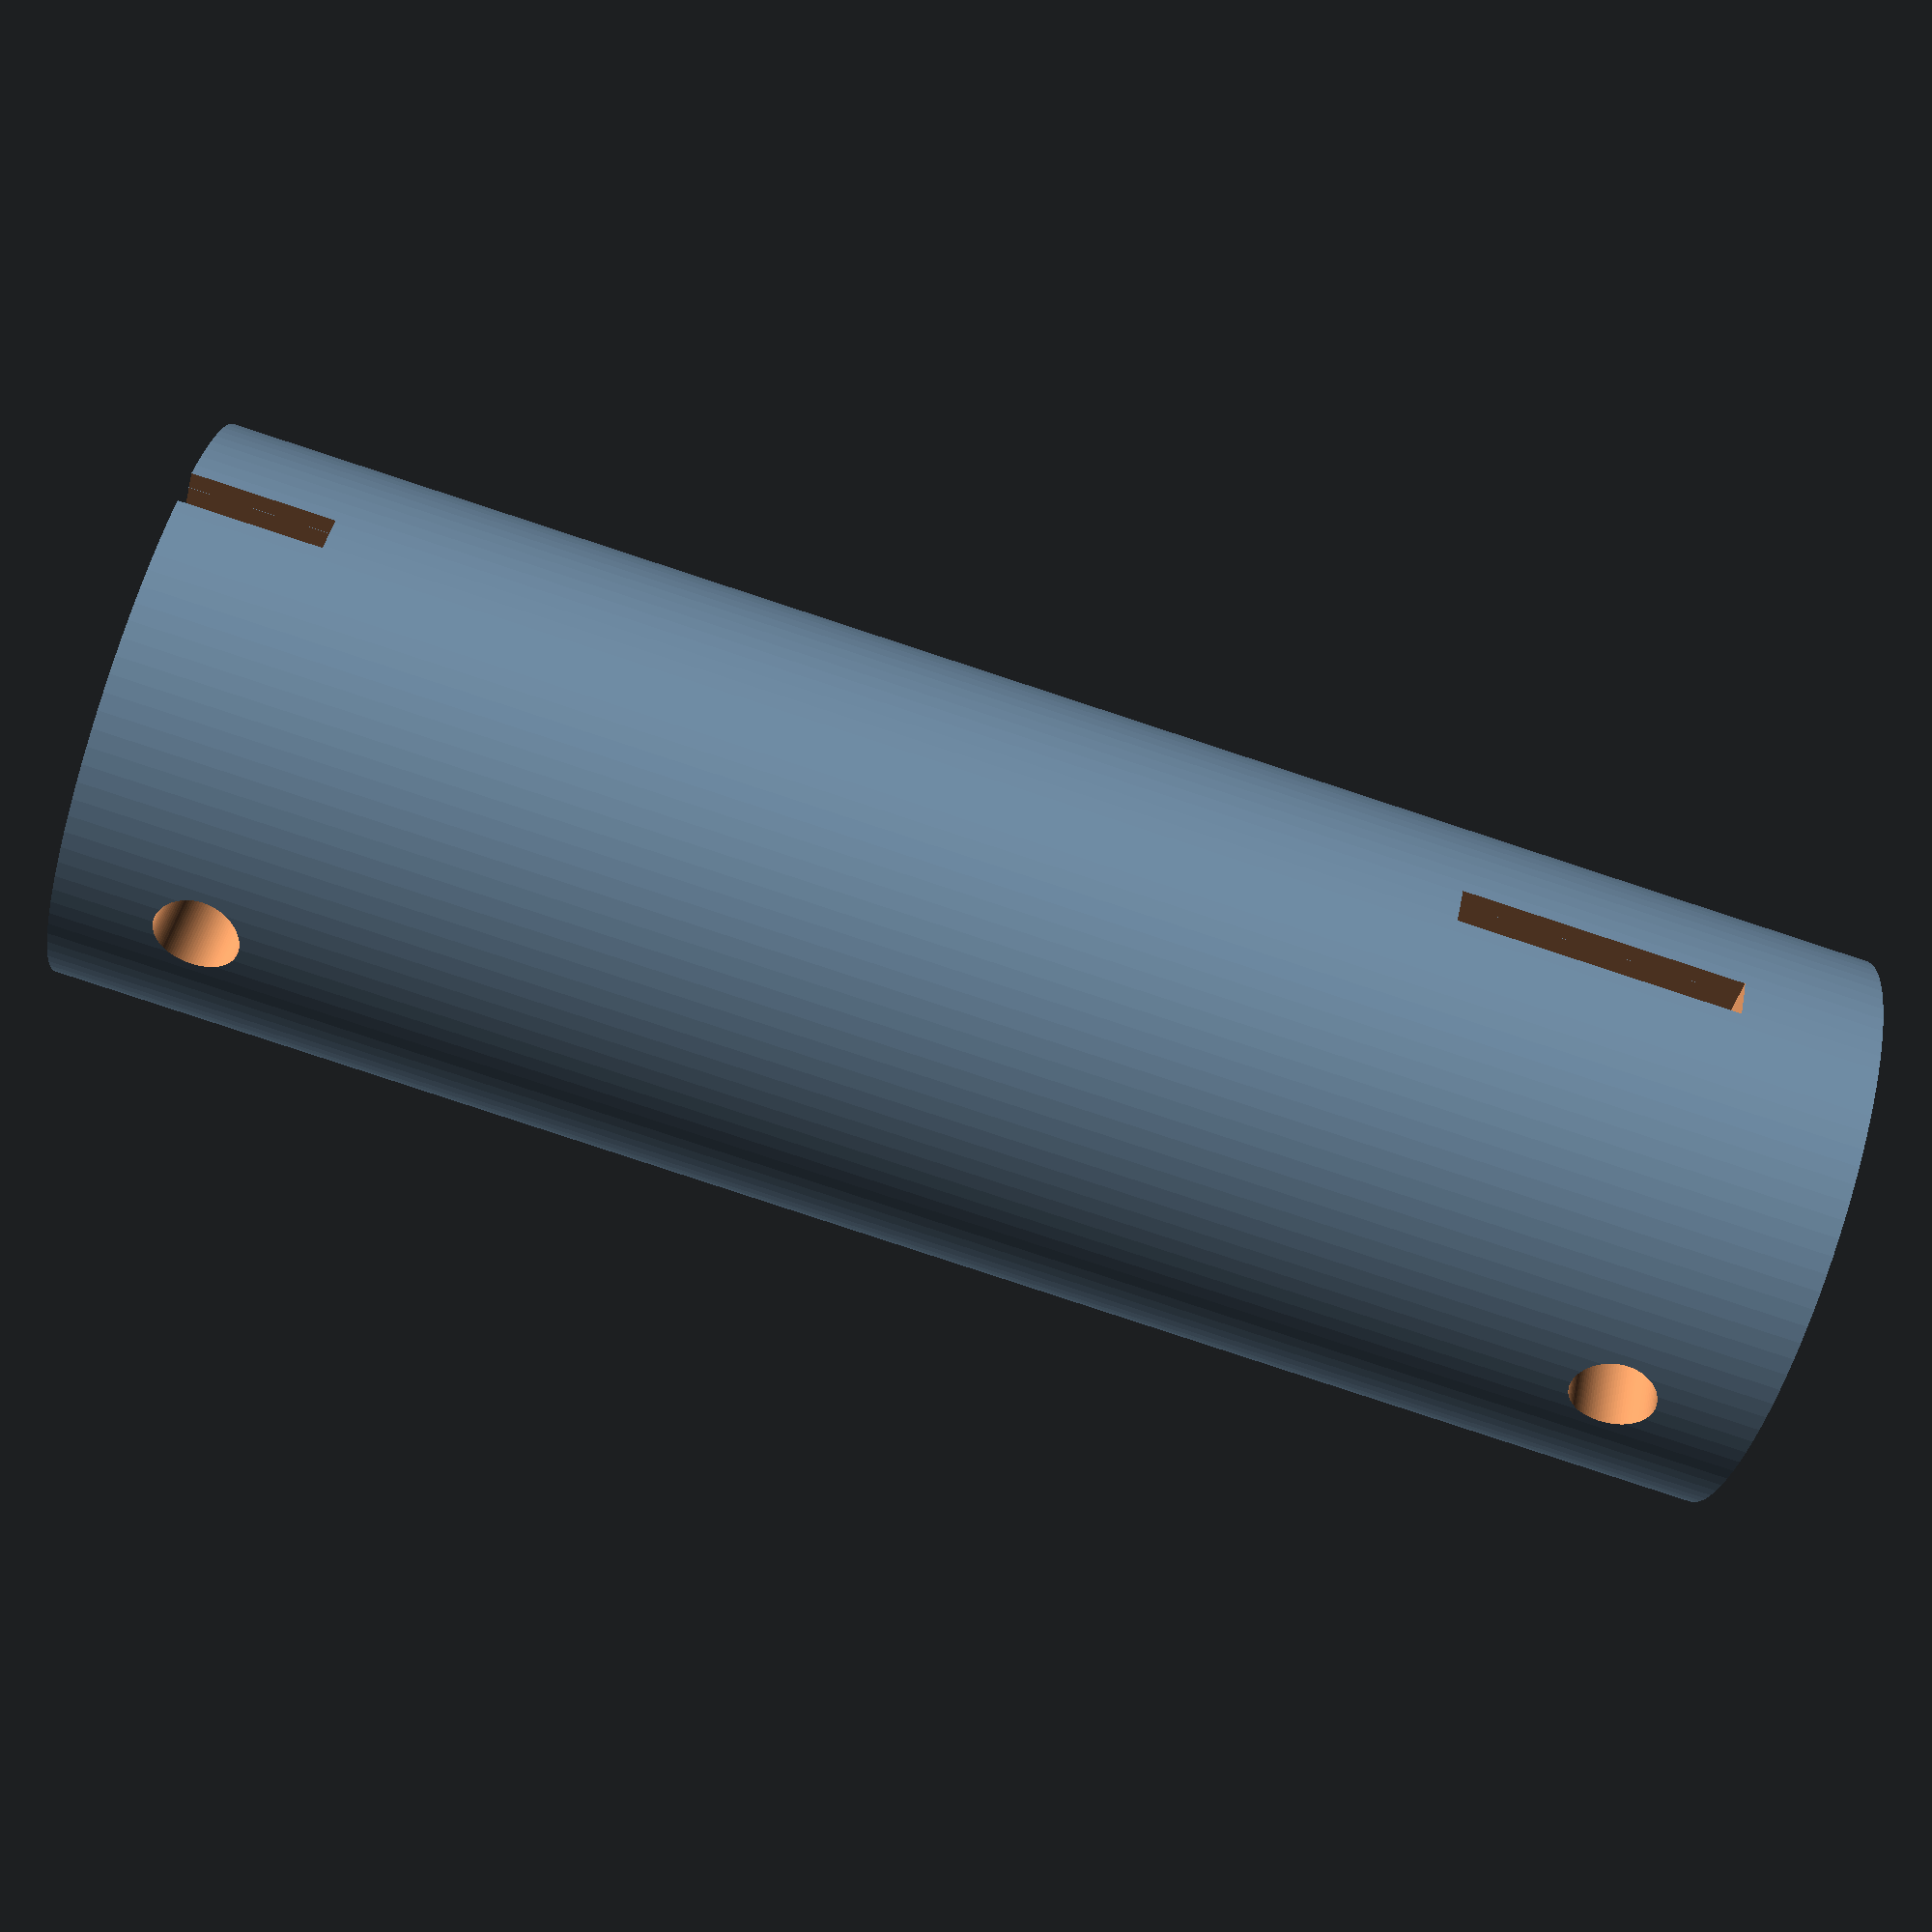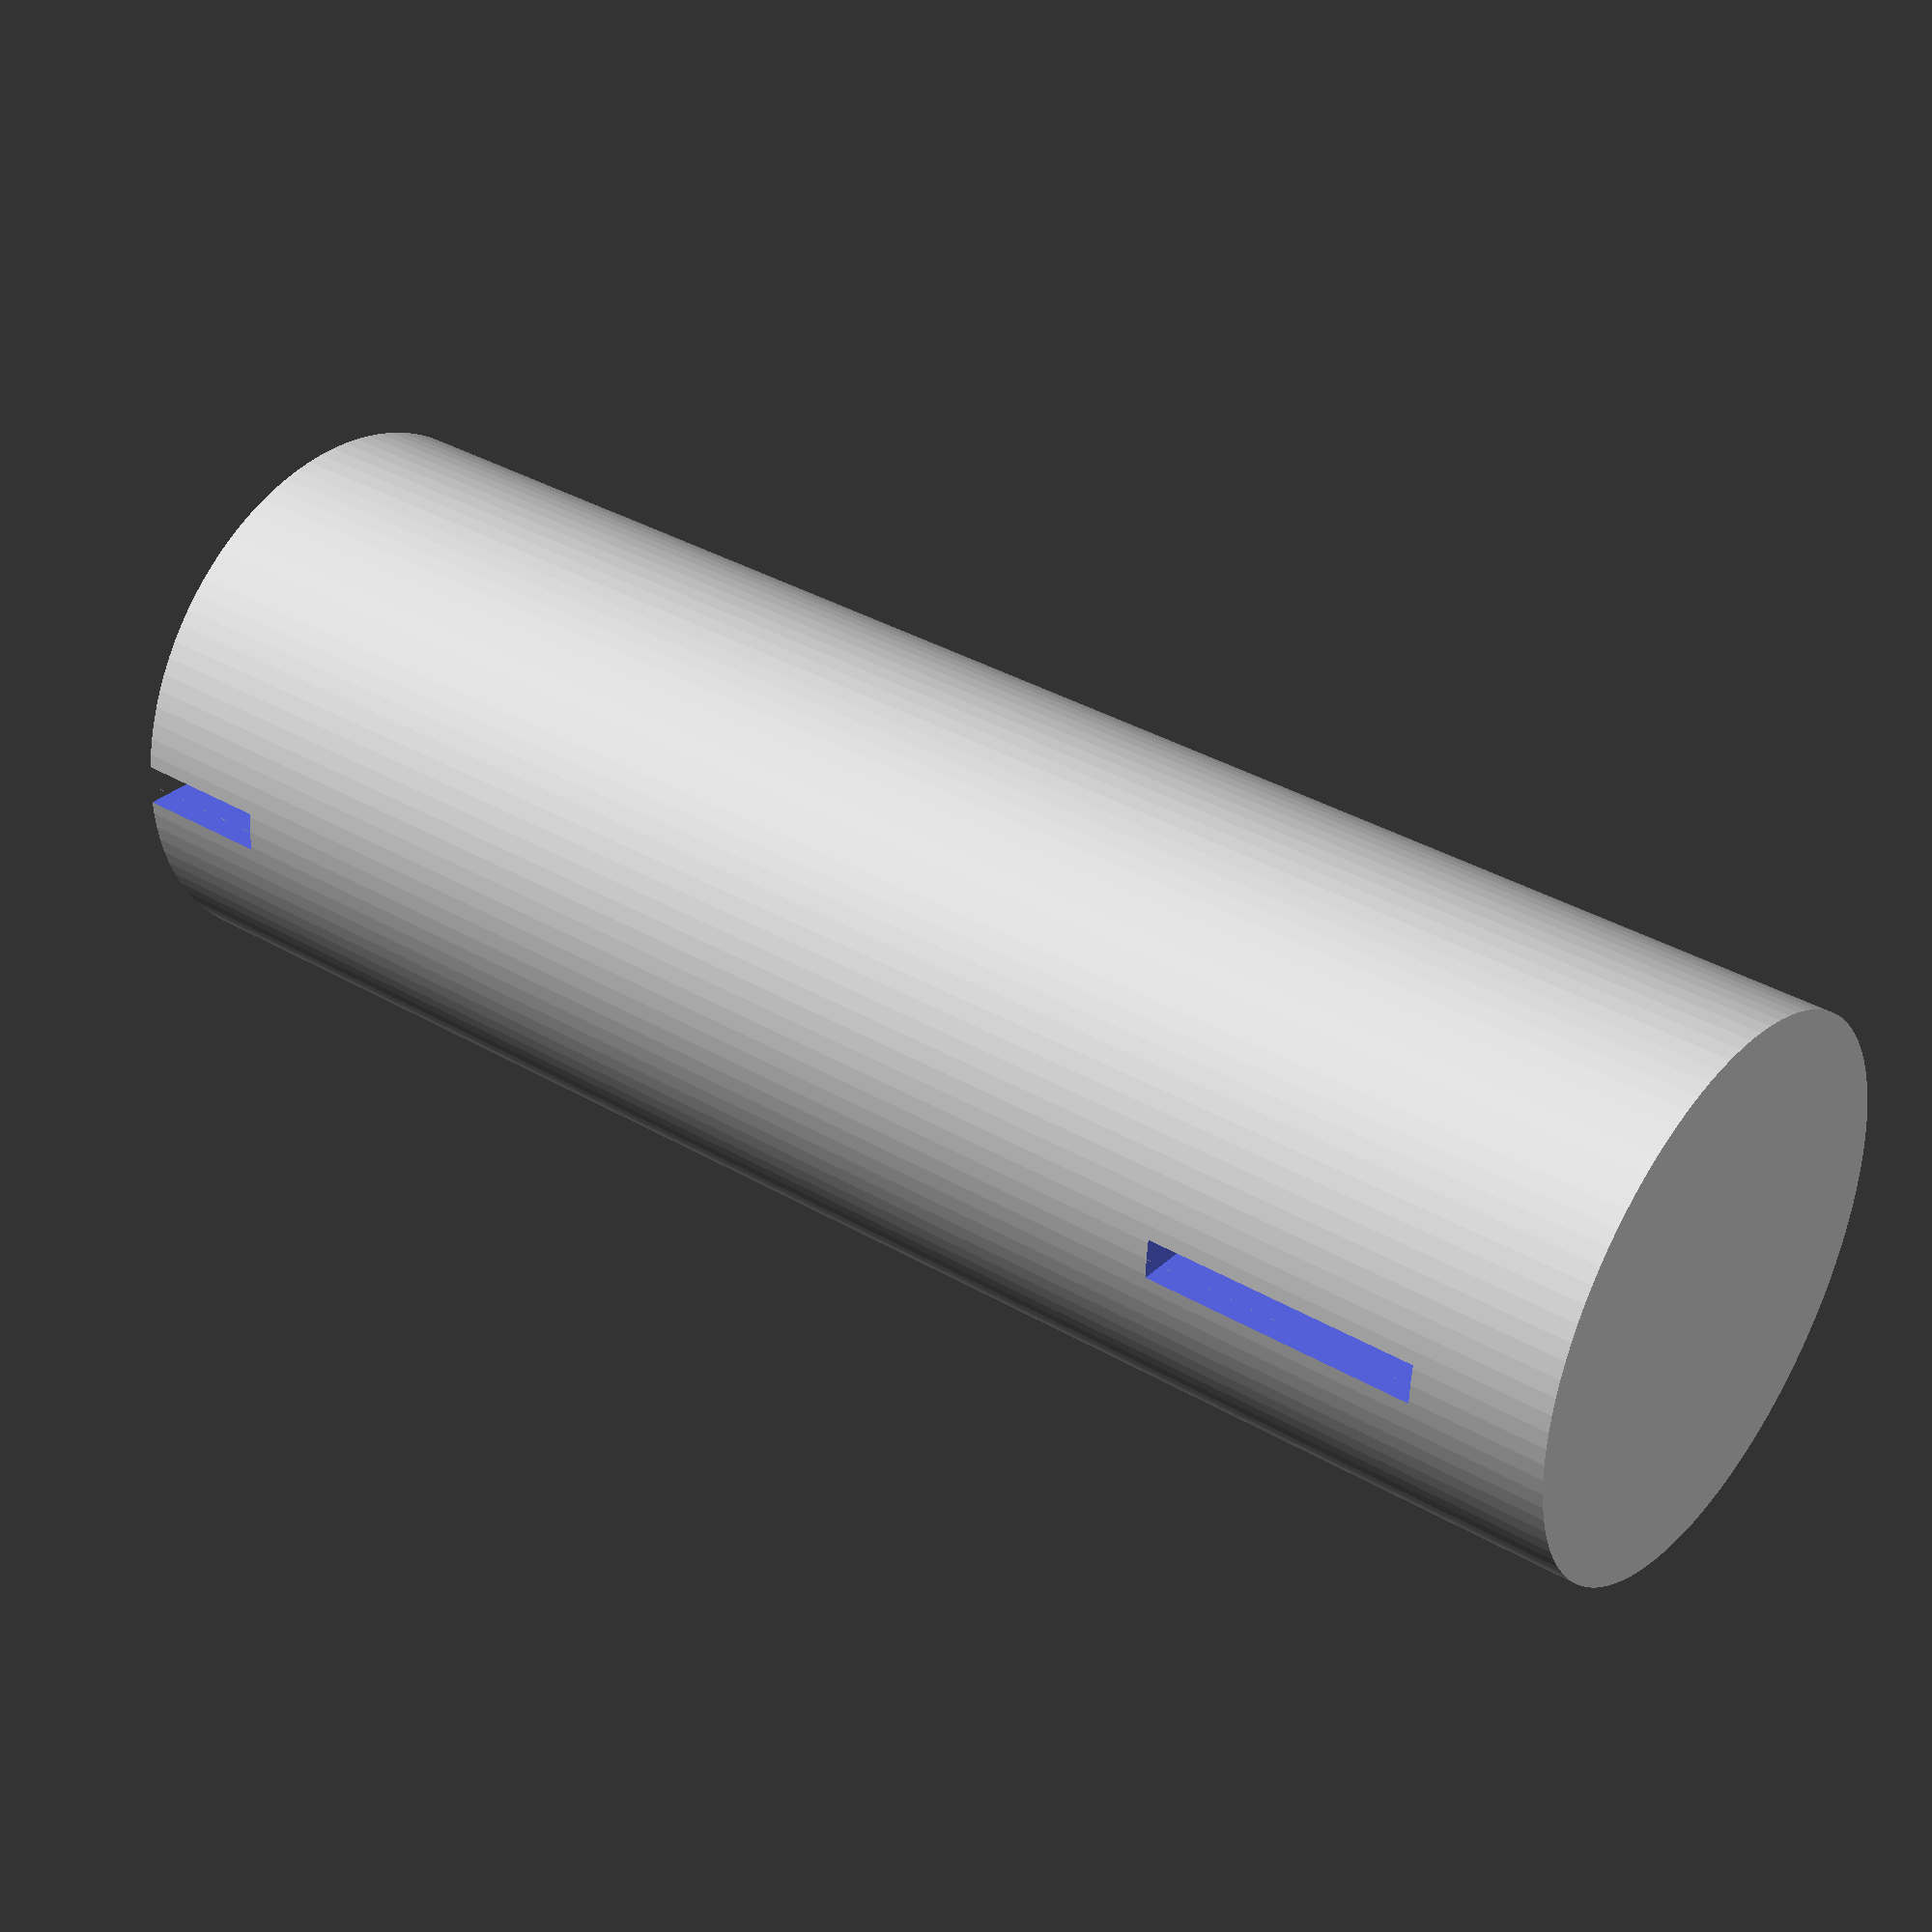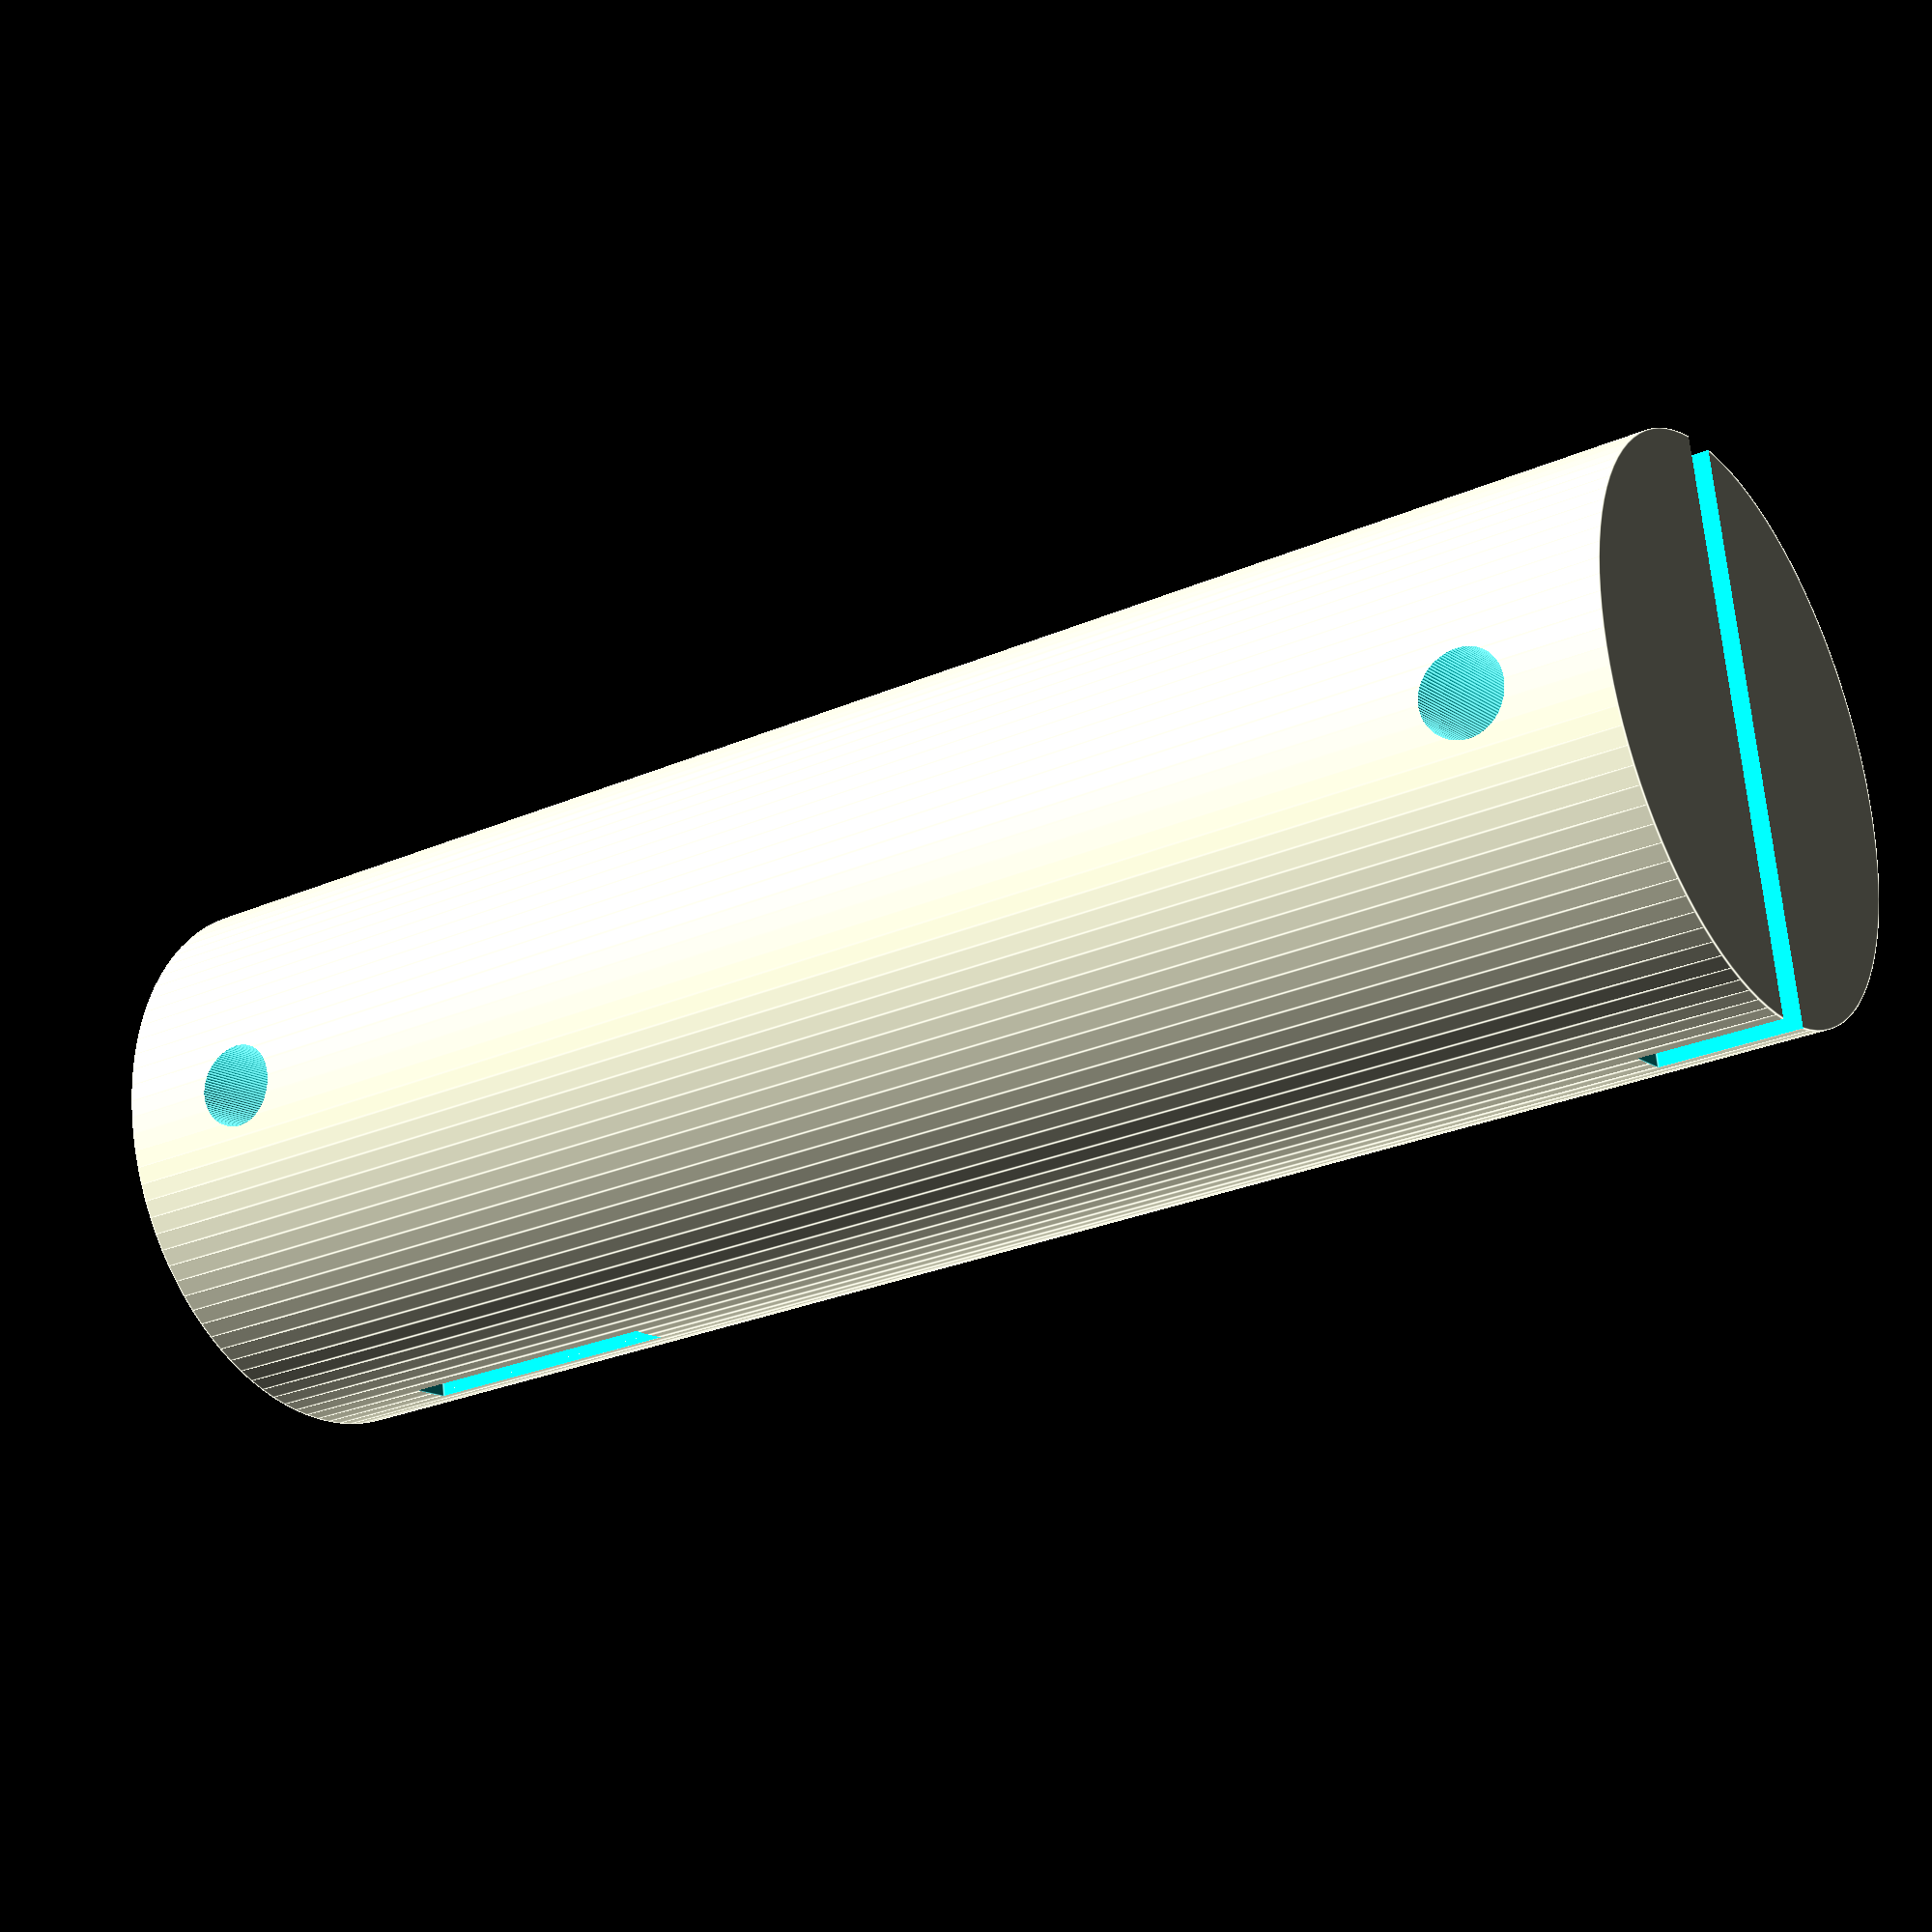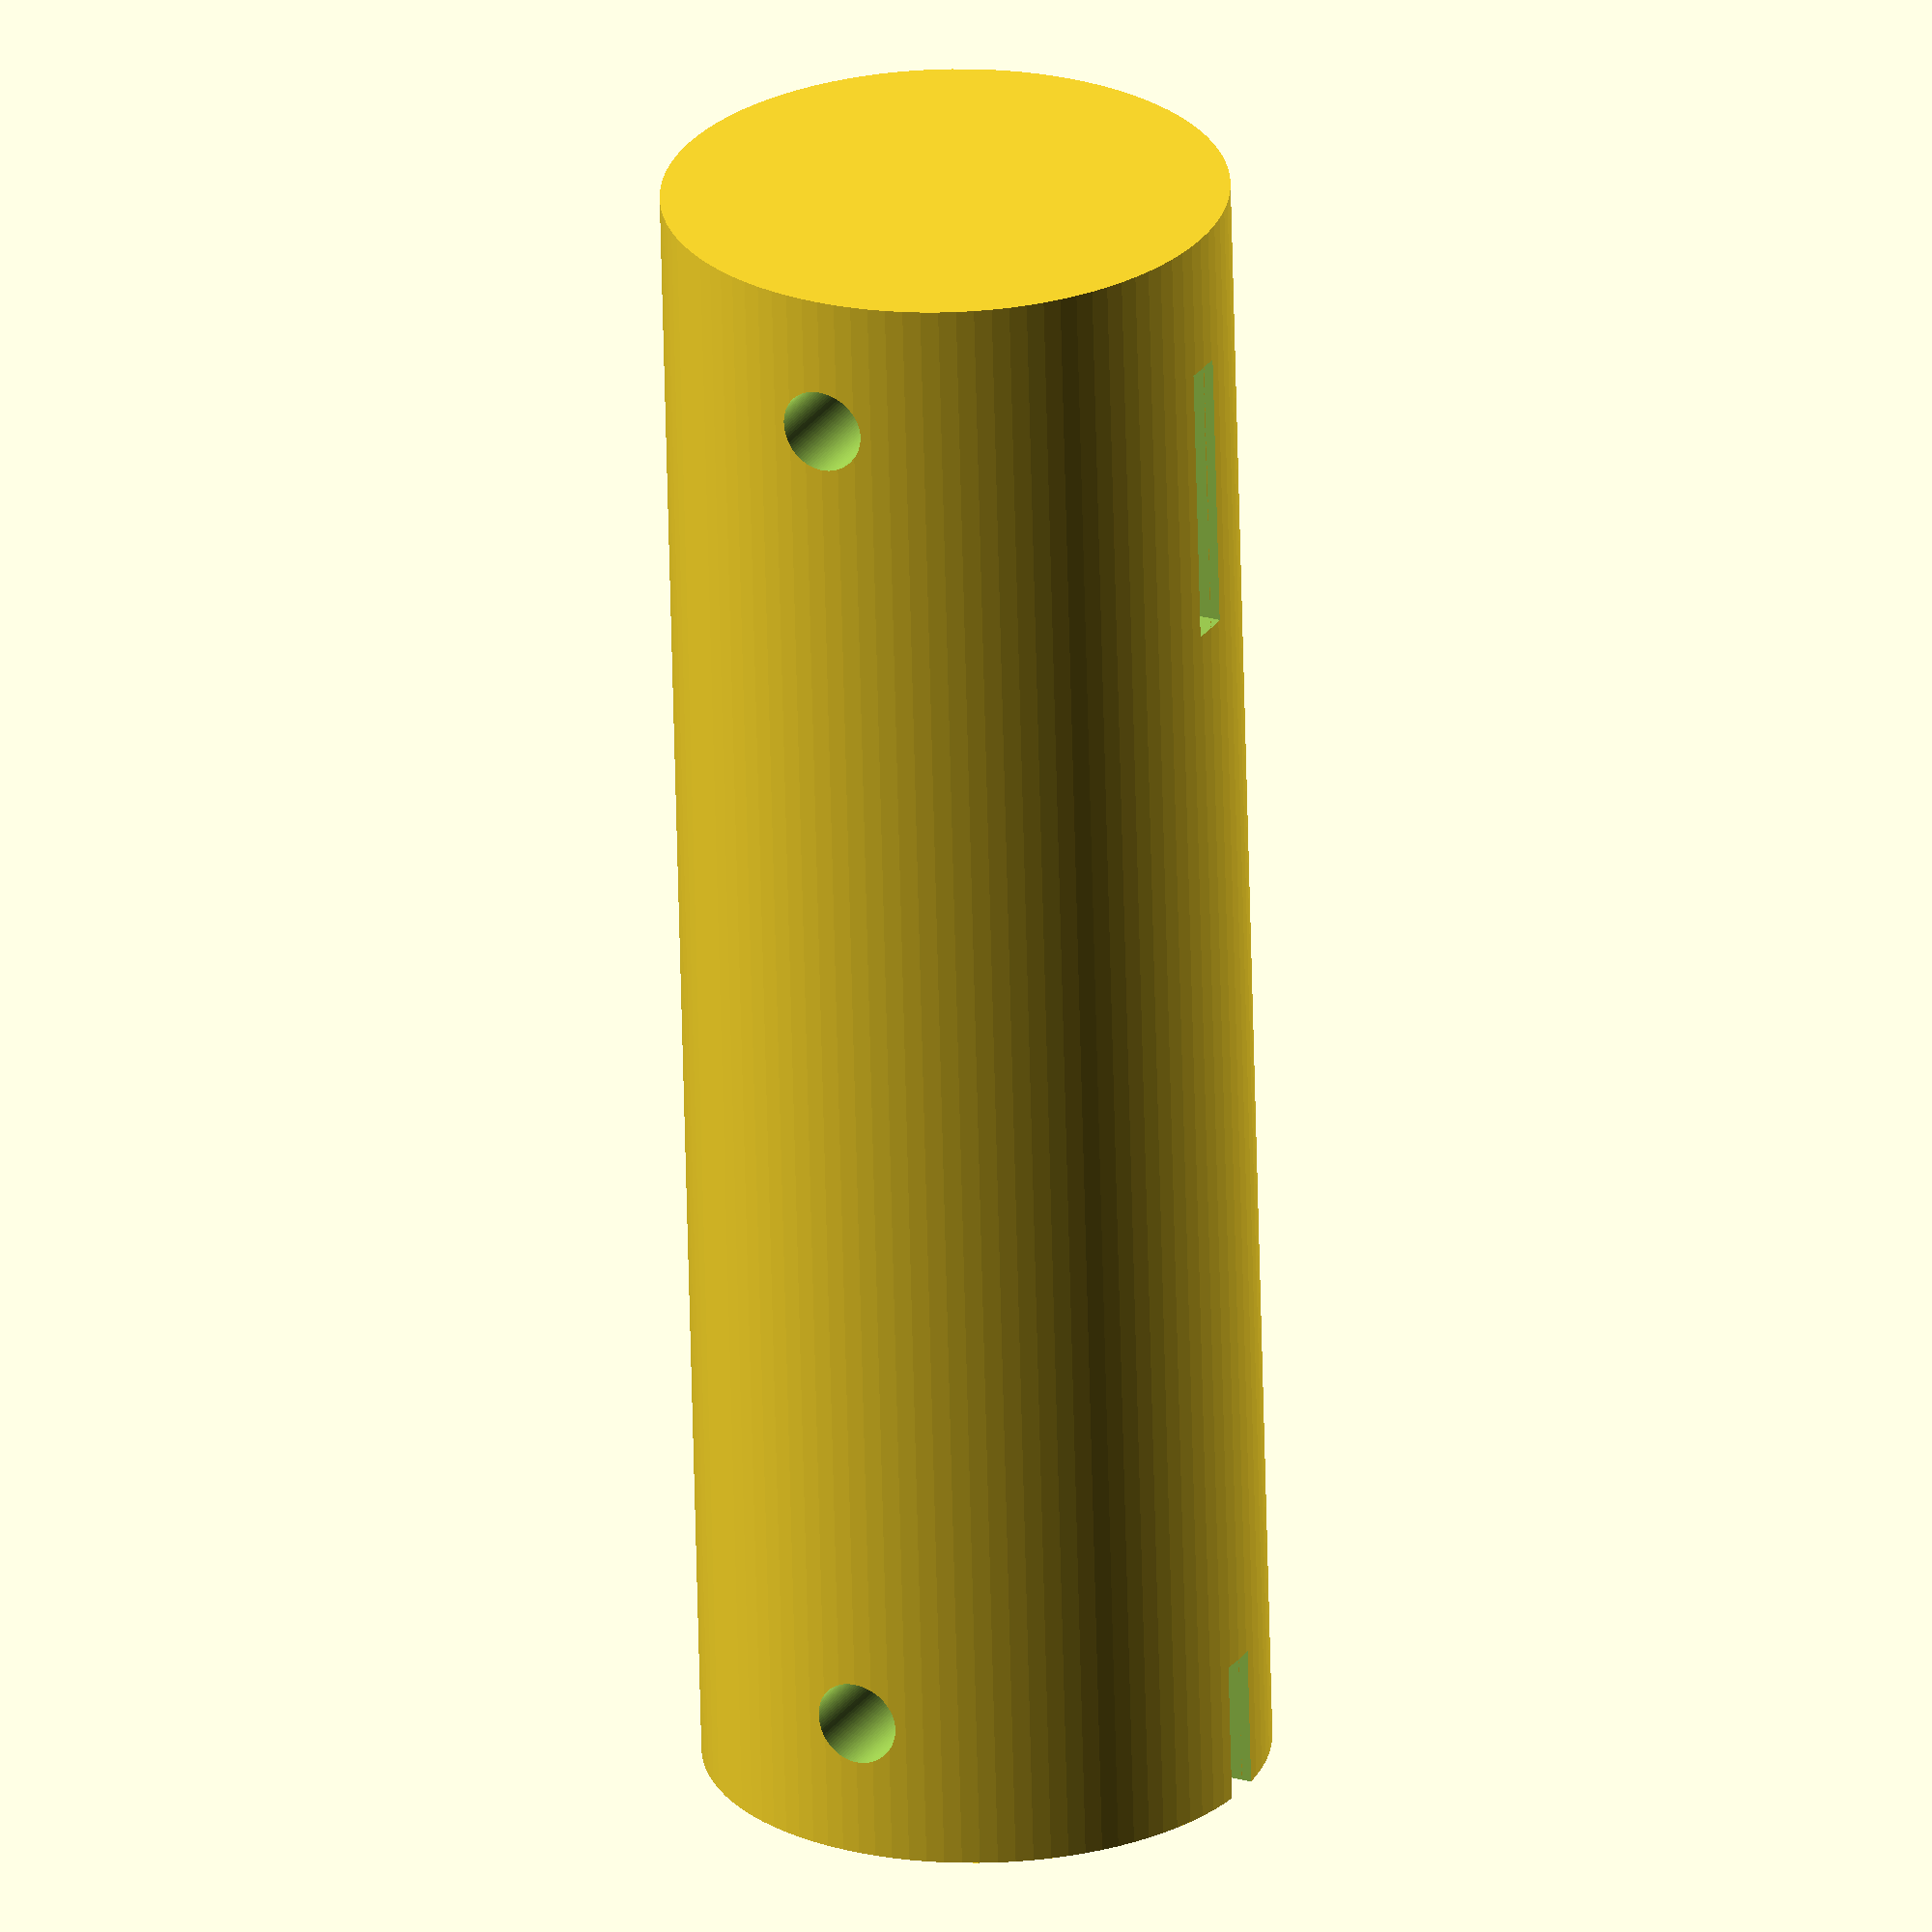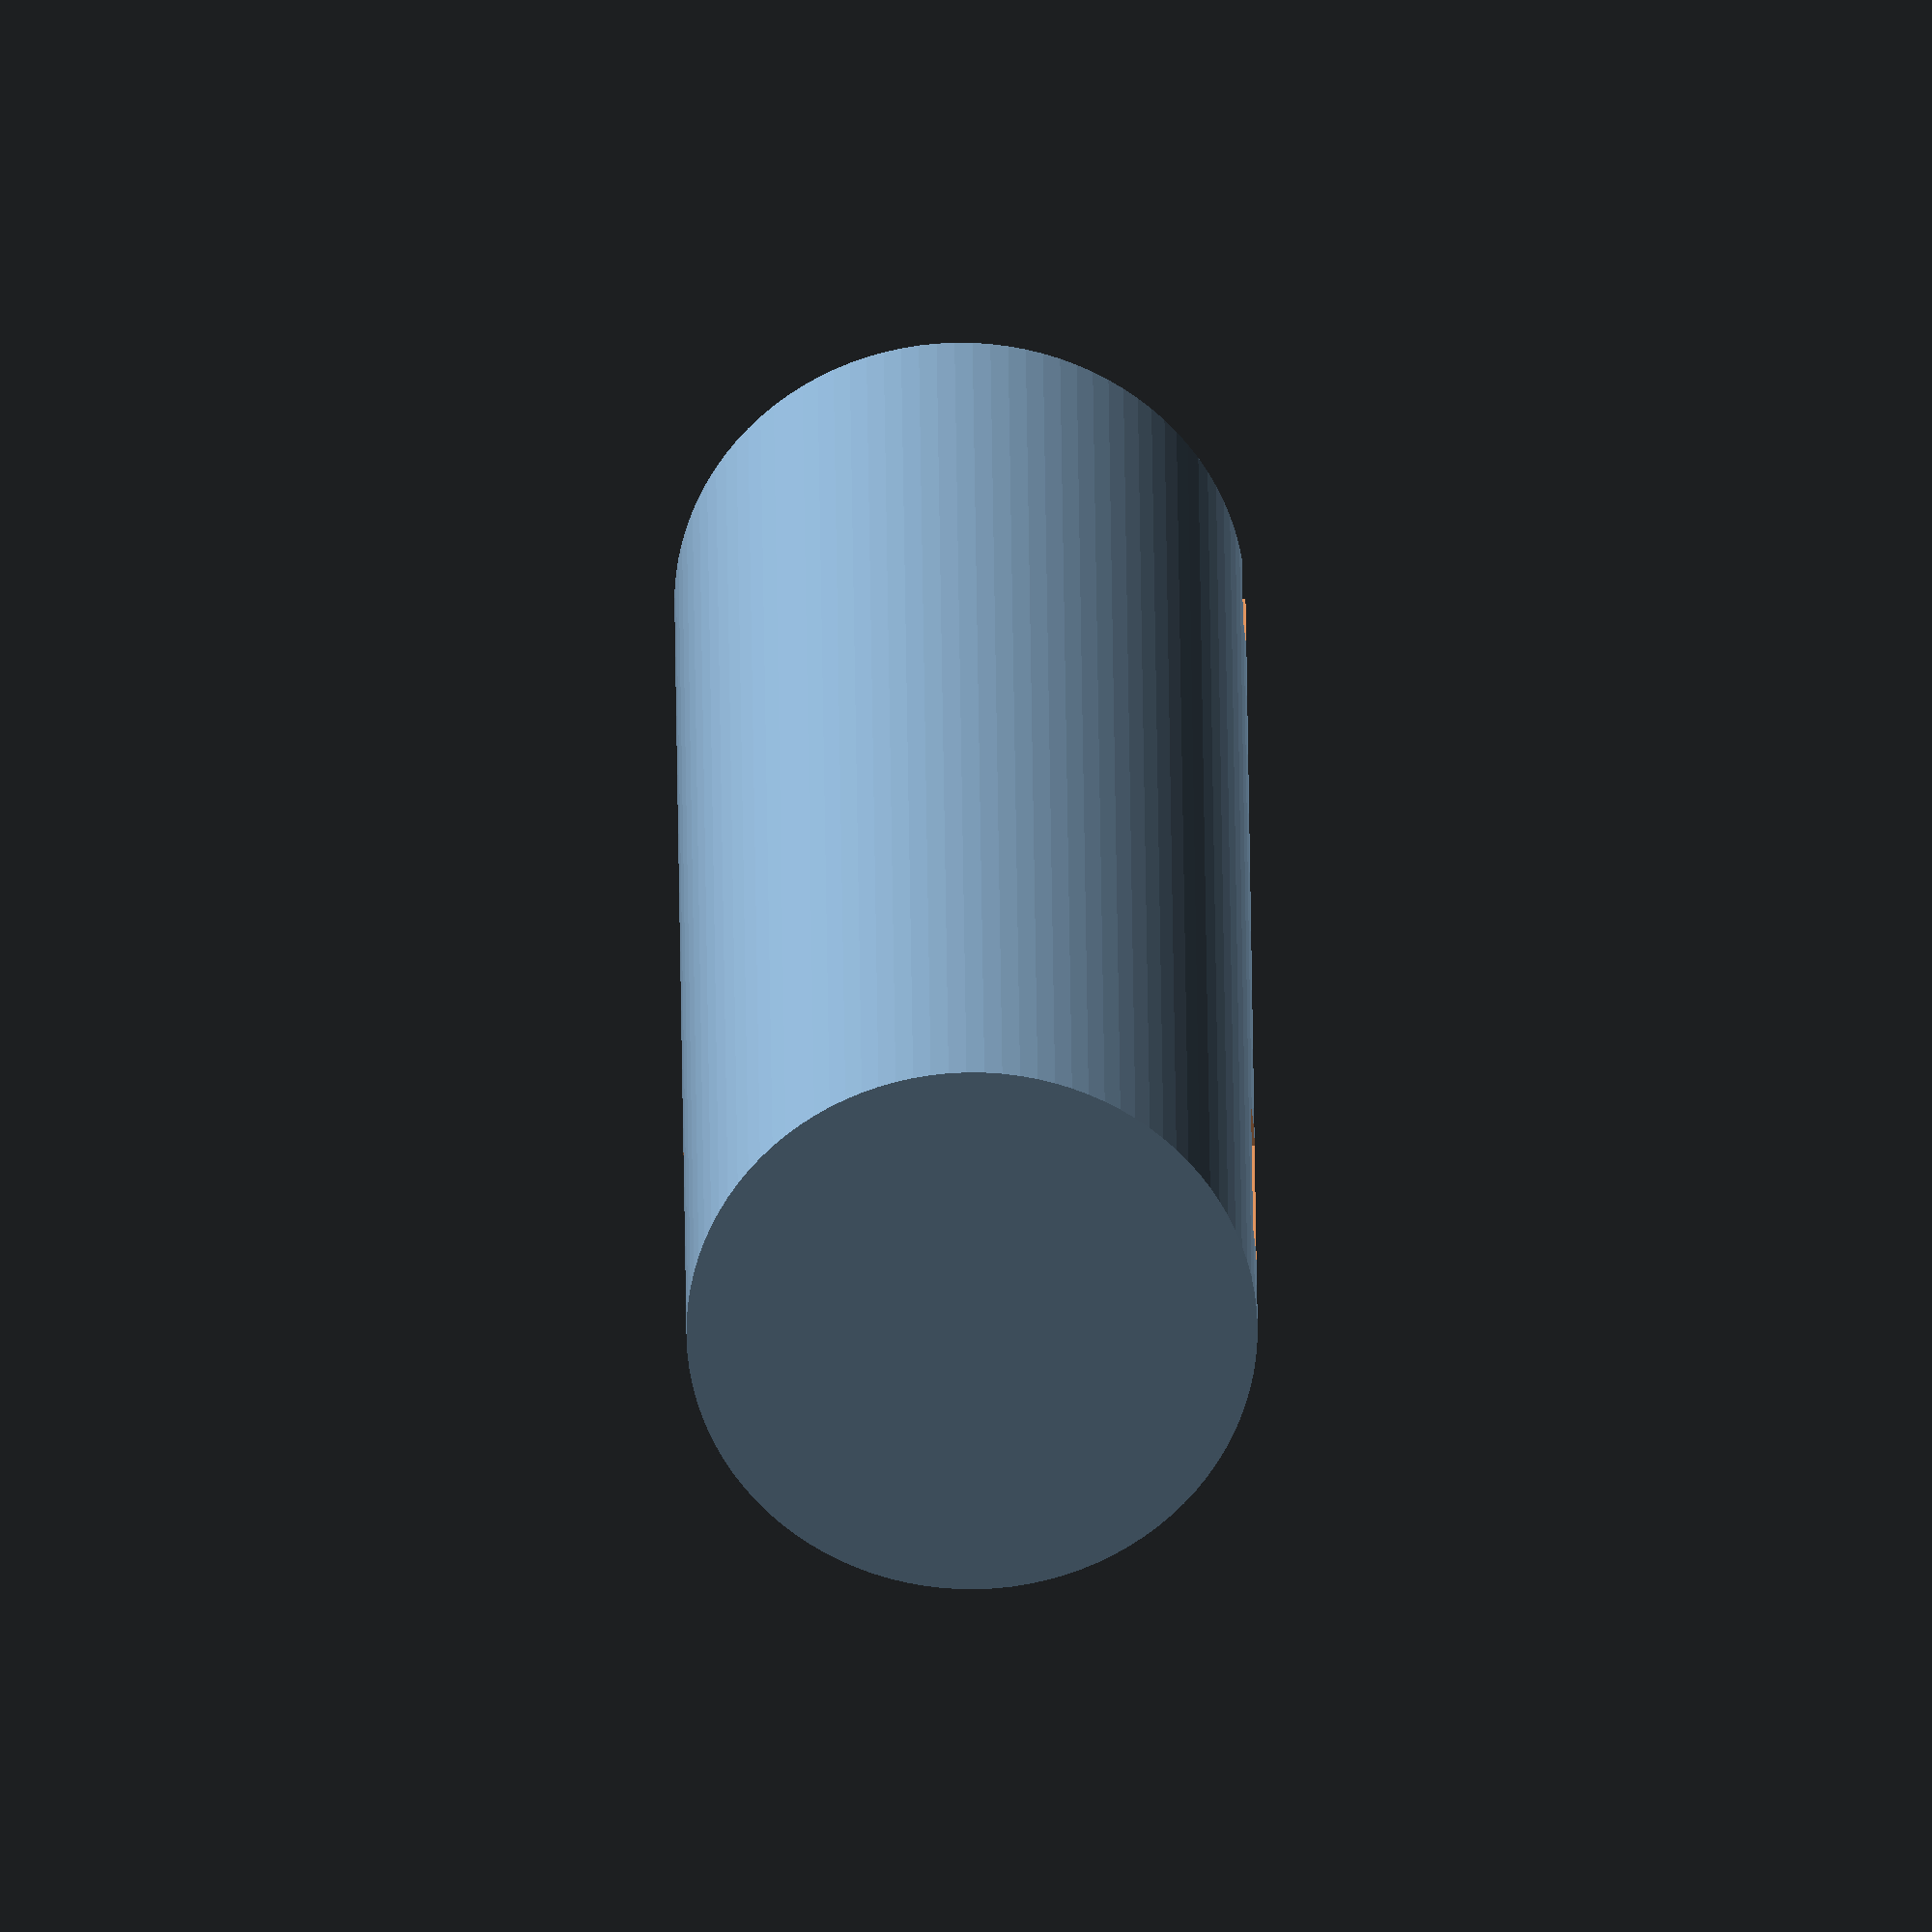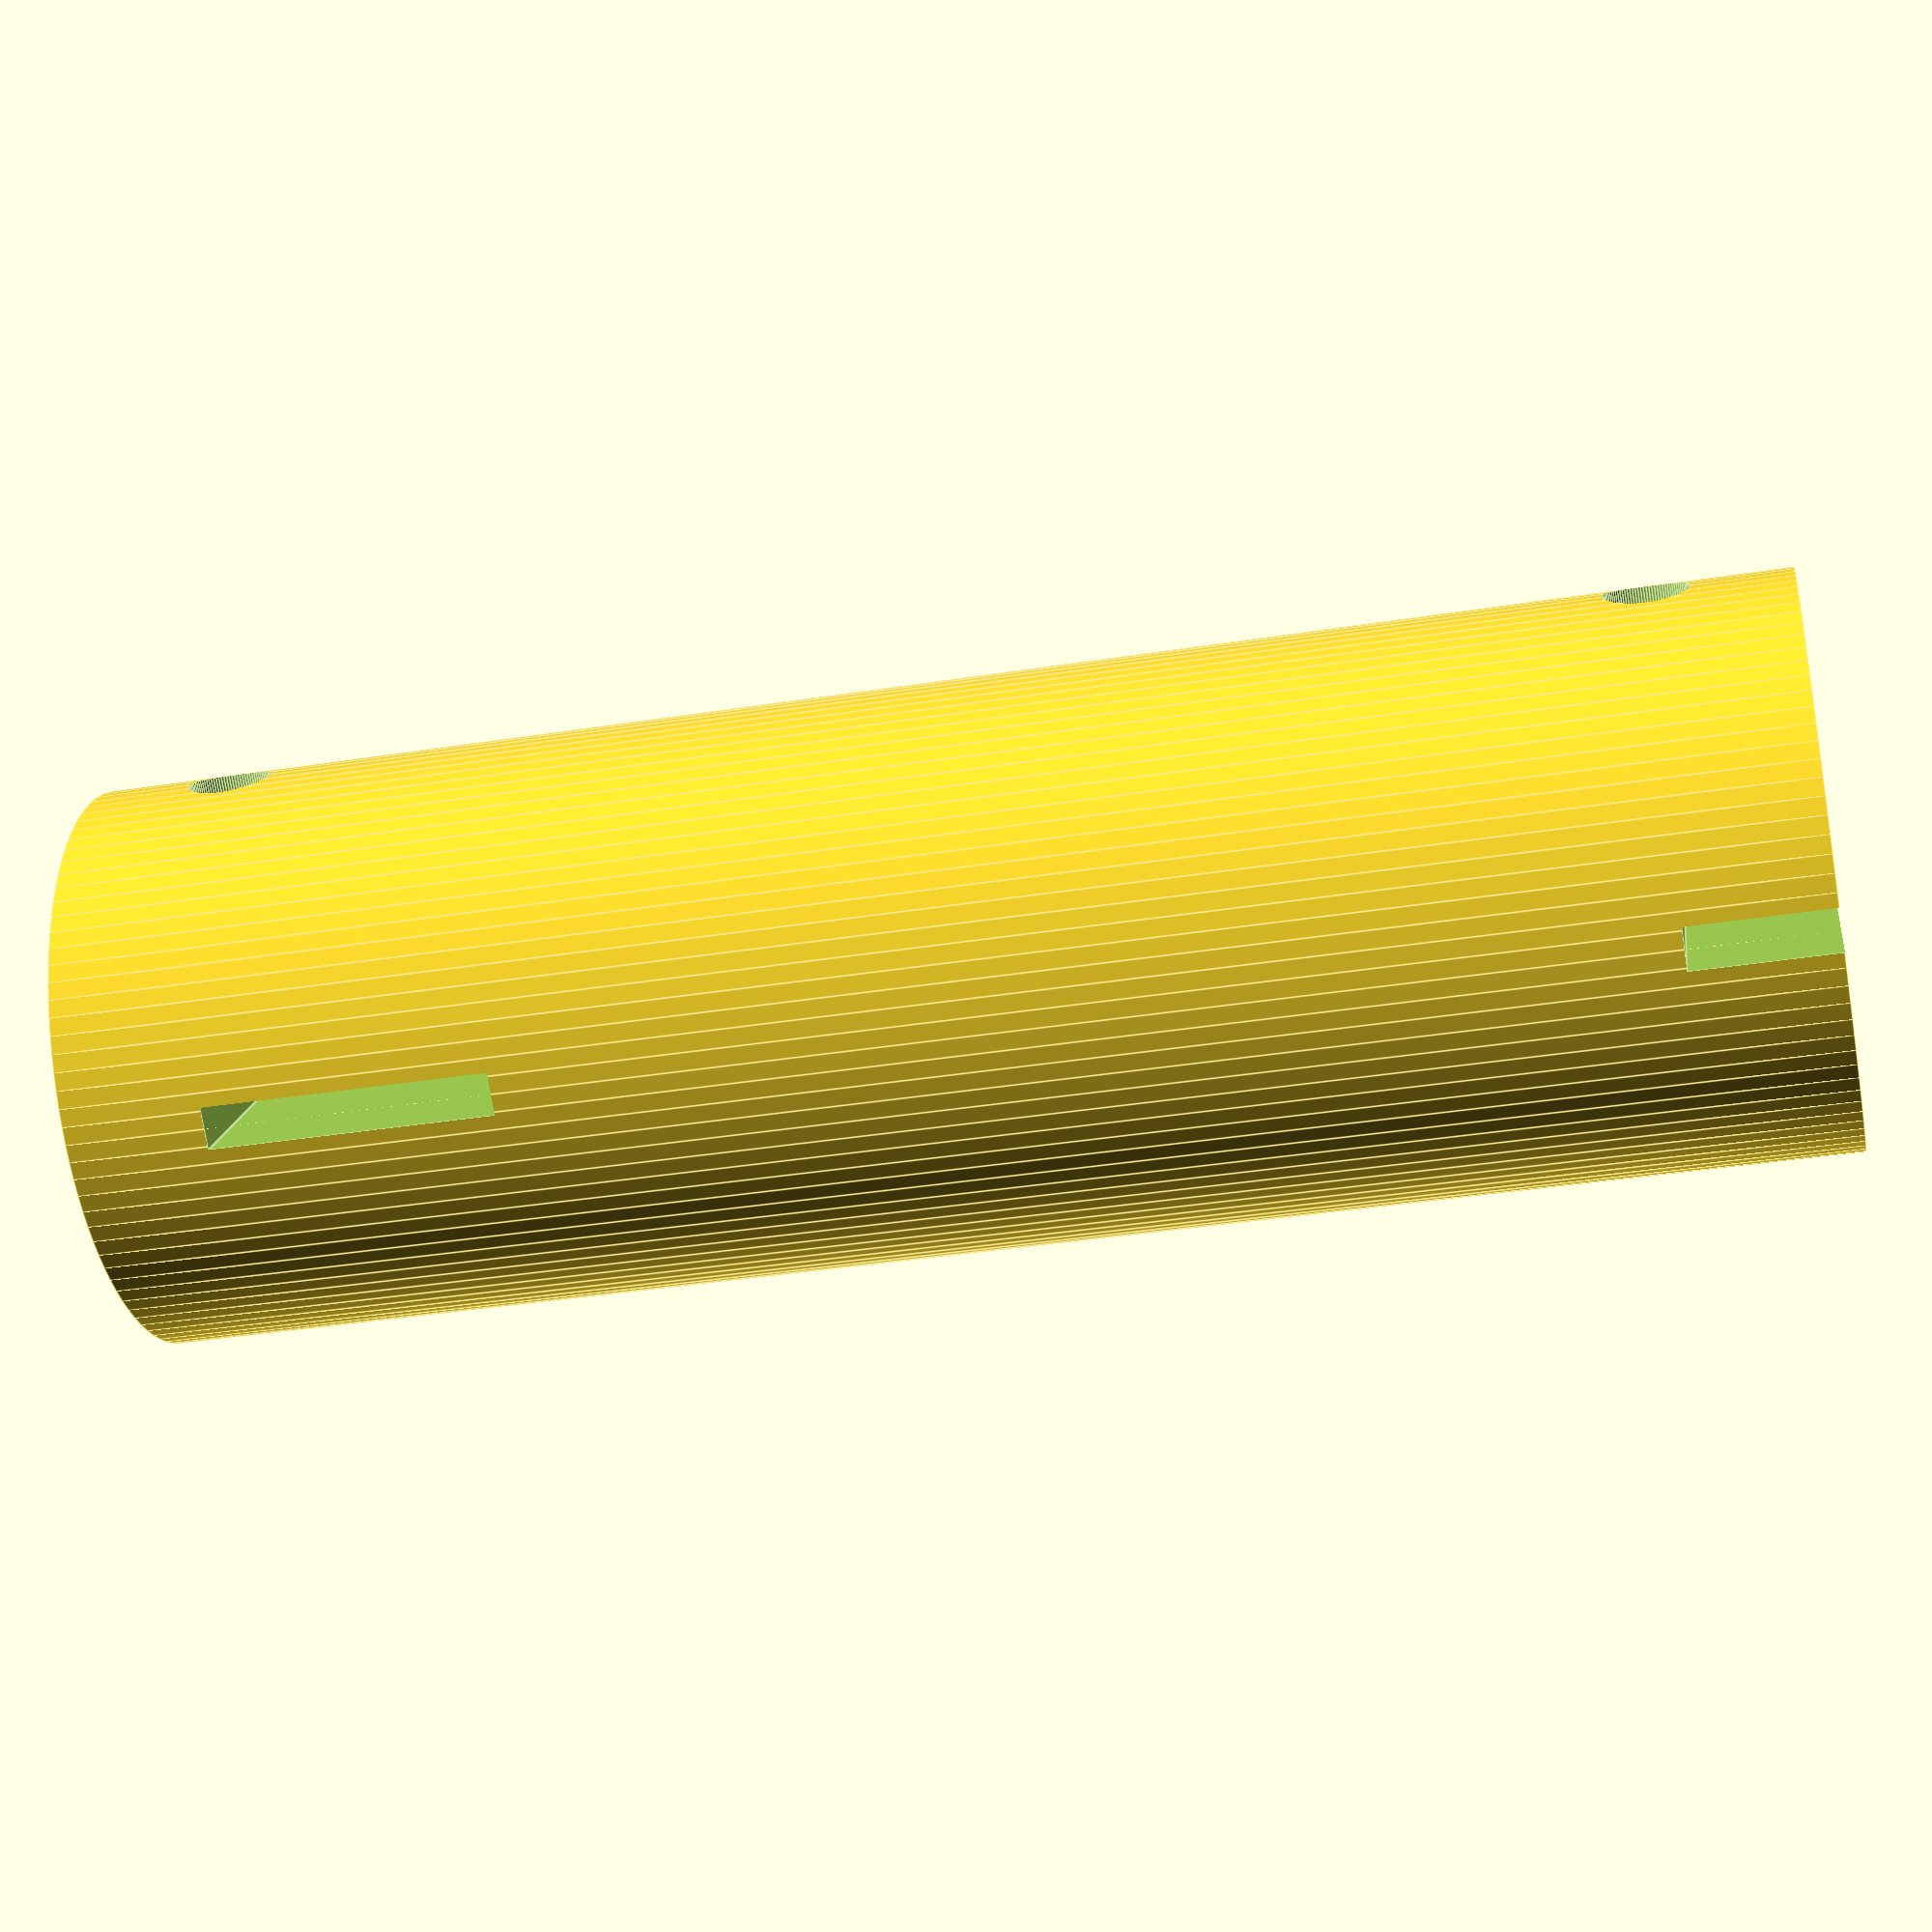
<openscad>

$fn = 100; // Smoothness

// Parameters
coupling_length = 60;
coupling_diameter = 20;
clamp_length = 10;
flex_length = 40;
slot_width = 1.5;
slot_depth = 5;
screw_hole_diameter = 3;
screw_hole_offset = 5;

// Main body
module central_body() {
    difference() {
        cylinder(h = coupling_length, d = coupling_diameter);
        // Axial slot (for clamping)
        translate([0, 0, 0])
            rotate([0, 0, 0])
                cube([slot_width, coupling_diameter, clamp_length + 0.1], center = true);
        translate([0, 0, coupling_length - clamp_length])
            rotate([0, 0, 0])
                cube([slot_width, coupling_diameter, clamp_length + 0.1], center = true);
        // Flexible slots (simplified as curved cuts)
        for (i = [1:3]) {
            rotate([0, 0, i * 60])
                translate([-slot_depth, -slot_width/2, clamp_length + i * 8])
                    cube([slot_depth * 2, slot_width, 8]);
        }
    }
}

// Fastening screws
module fastening_screw(z_pos) {
    translate([coupling_diameter/2 - screw_hole_offset, 0, z_pos])
        rotate([0, 90, 0])
            cylinder(h = coupling_diameter, d = screw_hole_diameter, center = true);
}

// Assembly
difference() {
    central_body();
    // Top screw
    fastening_screw(clamp_length / 2);
    // Bottom screw
    fastening_screw(coupling_length - clamp_length / 2);
}


</openscad>
<views>
elev=263.5 azim=231.6 roll=288.2 proj=p view=wireframe
elev=144.1 azim=274.0 roll=232.5 proj=p view=wireframe
elev=27.0 azim=10.5 roll=124.0 proj=p view=edges
elev=64.8 azim=116.6 roll=1.4 proj=o view=solid
elev=154.8 azim=265.3 roll=180.4 proj=o view=solid
elev=36.3 azim=320.3 roll=101.8 proj=p view=edges
</views>
